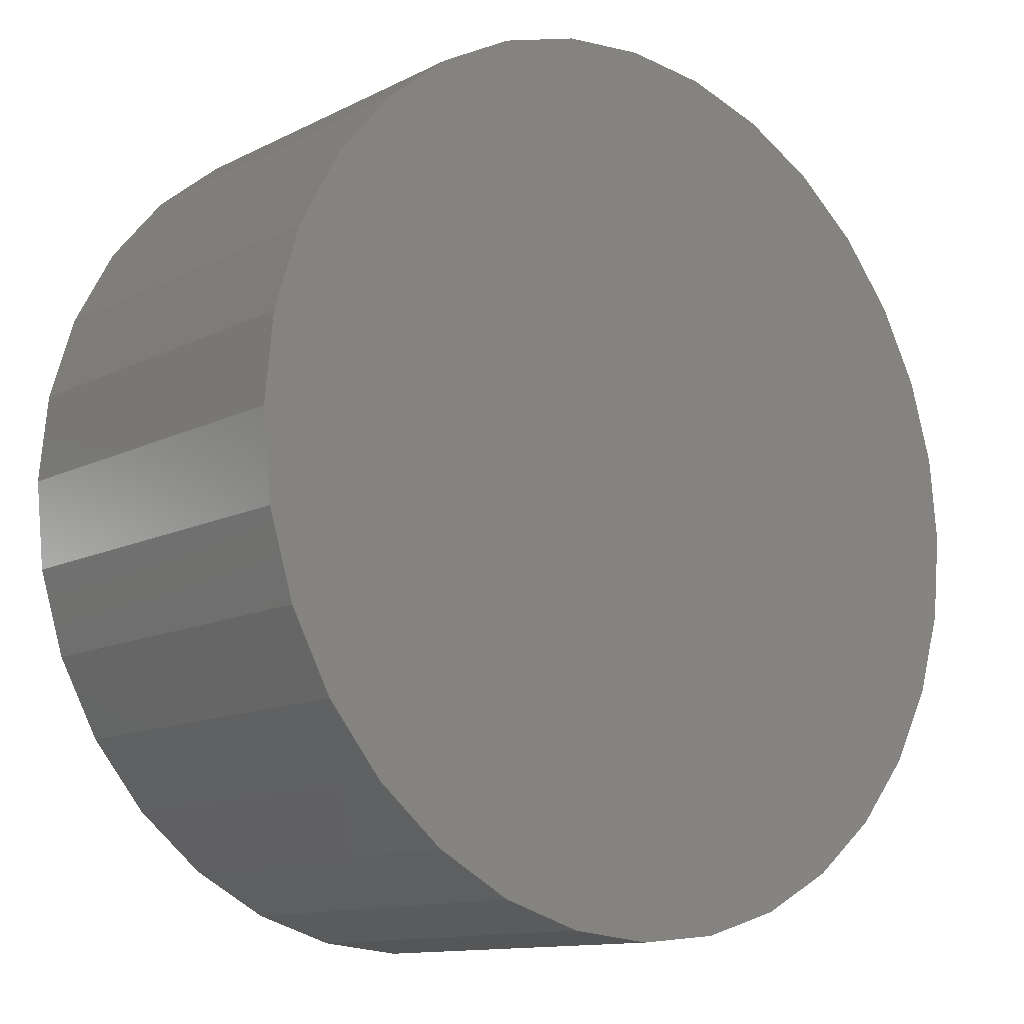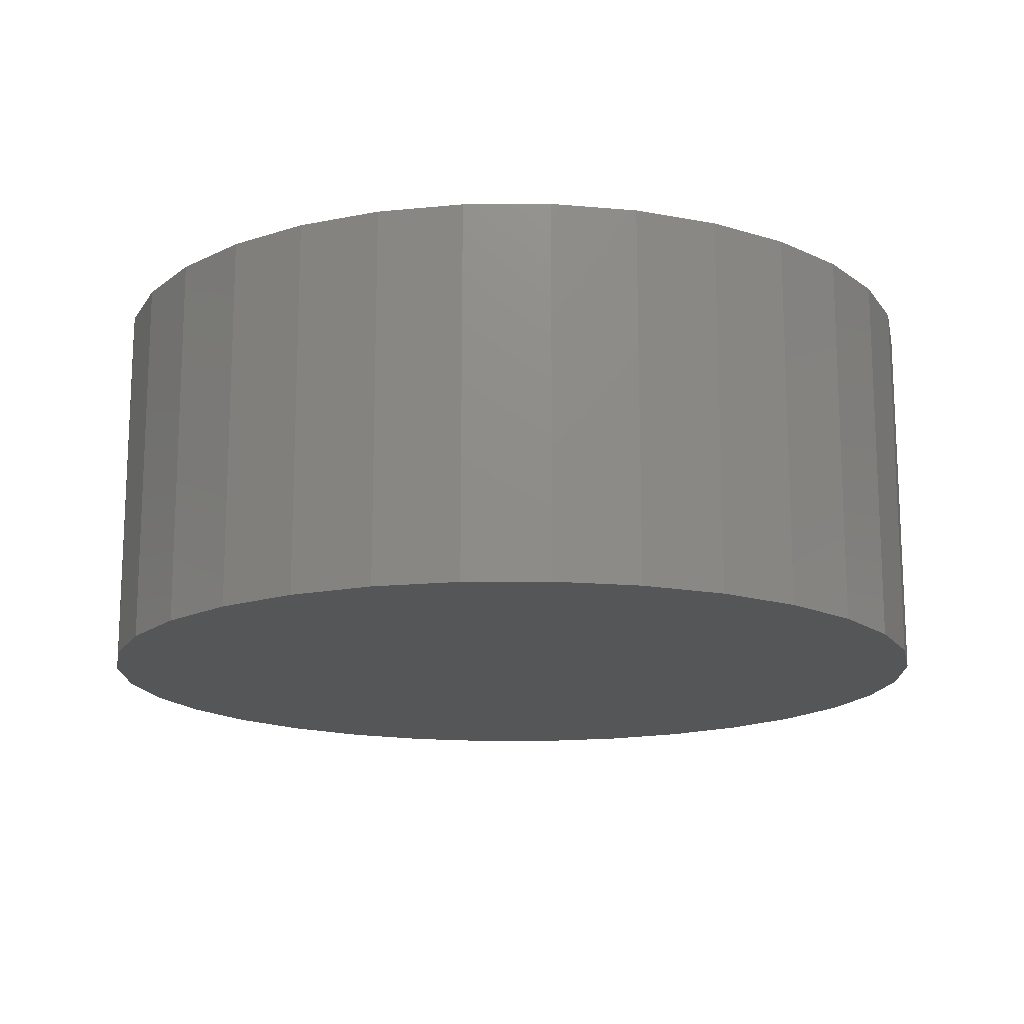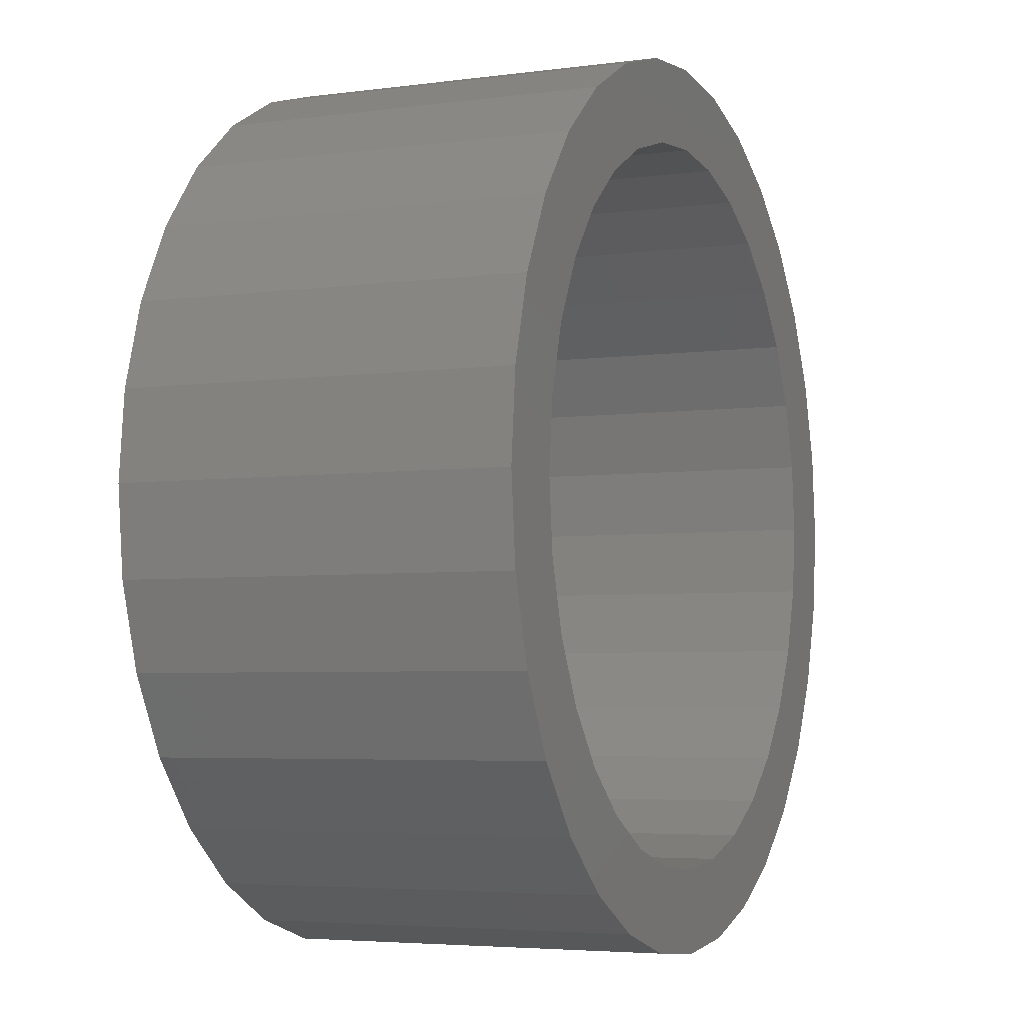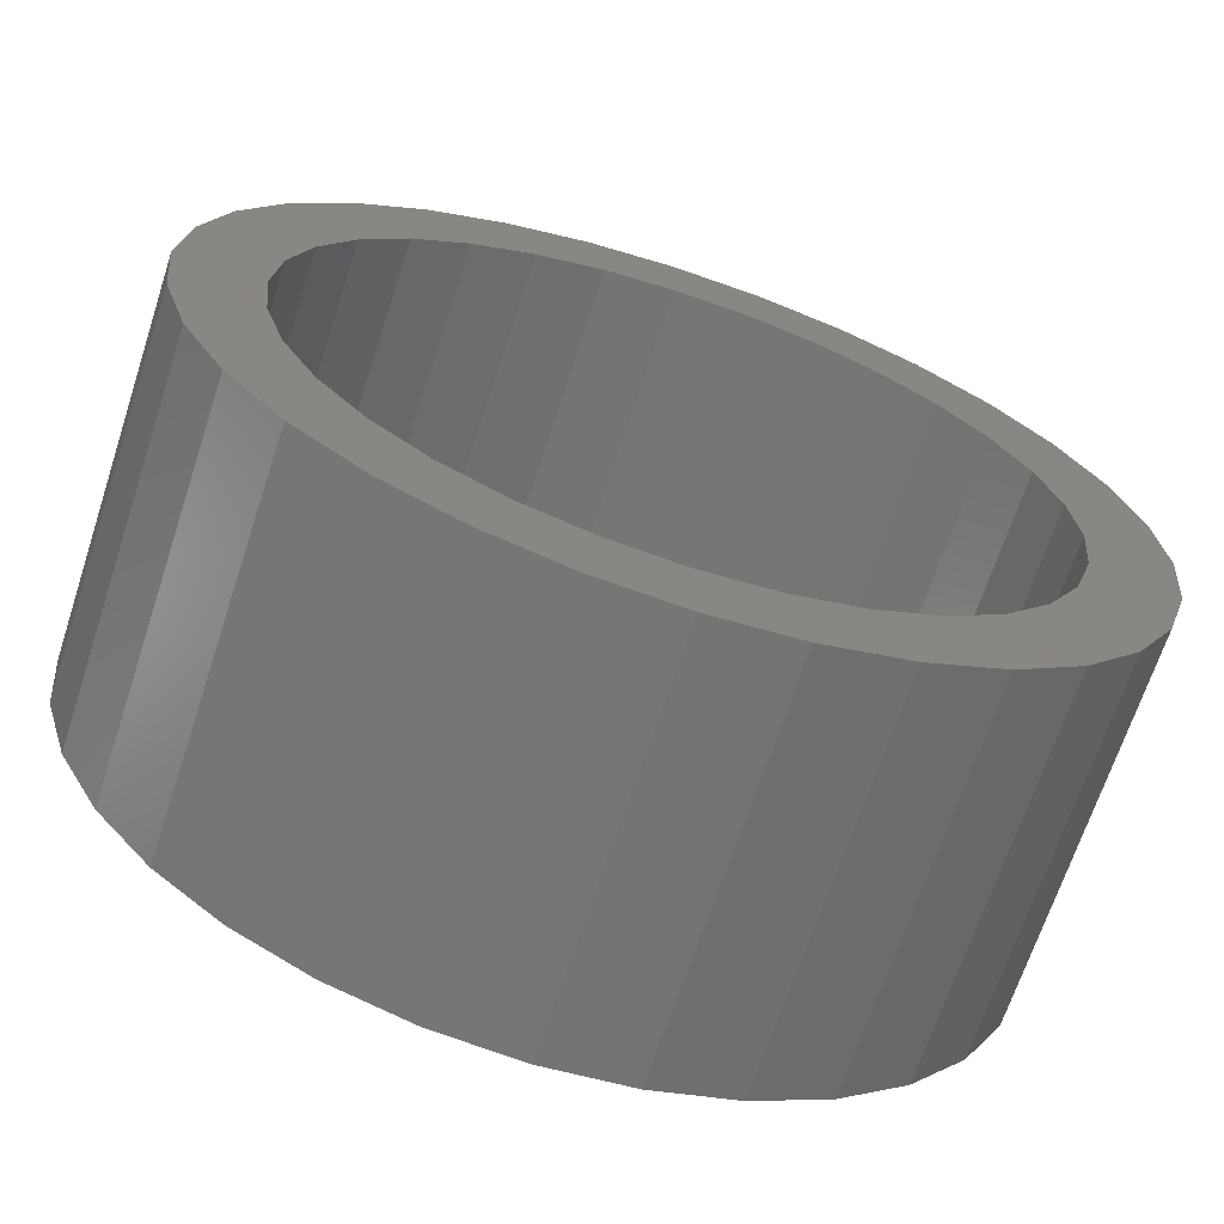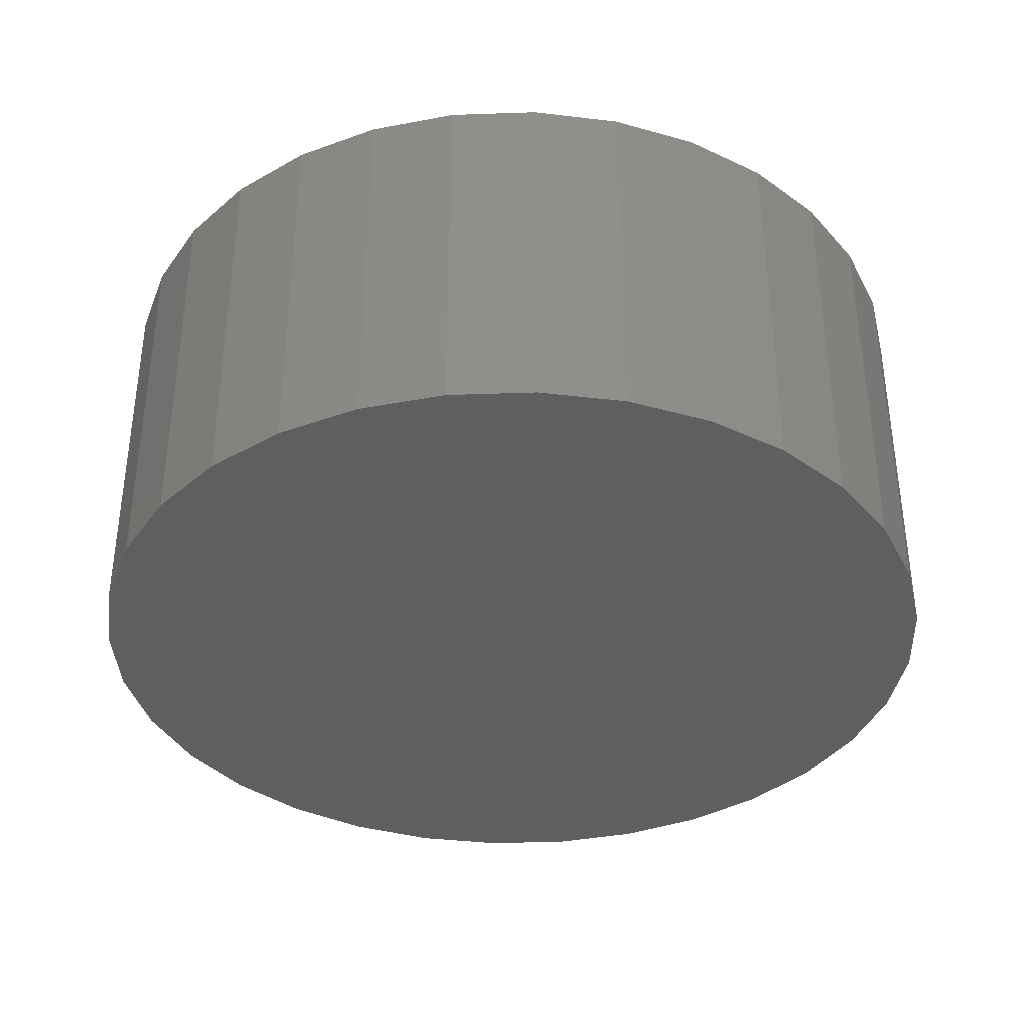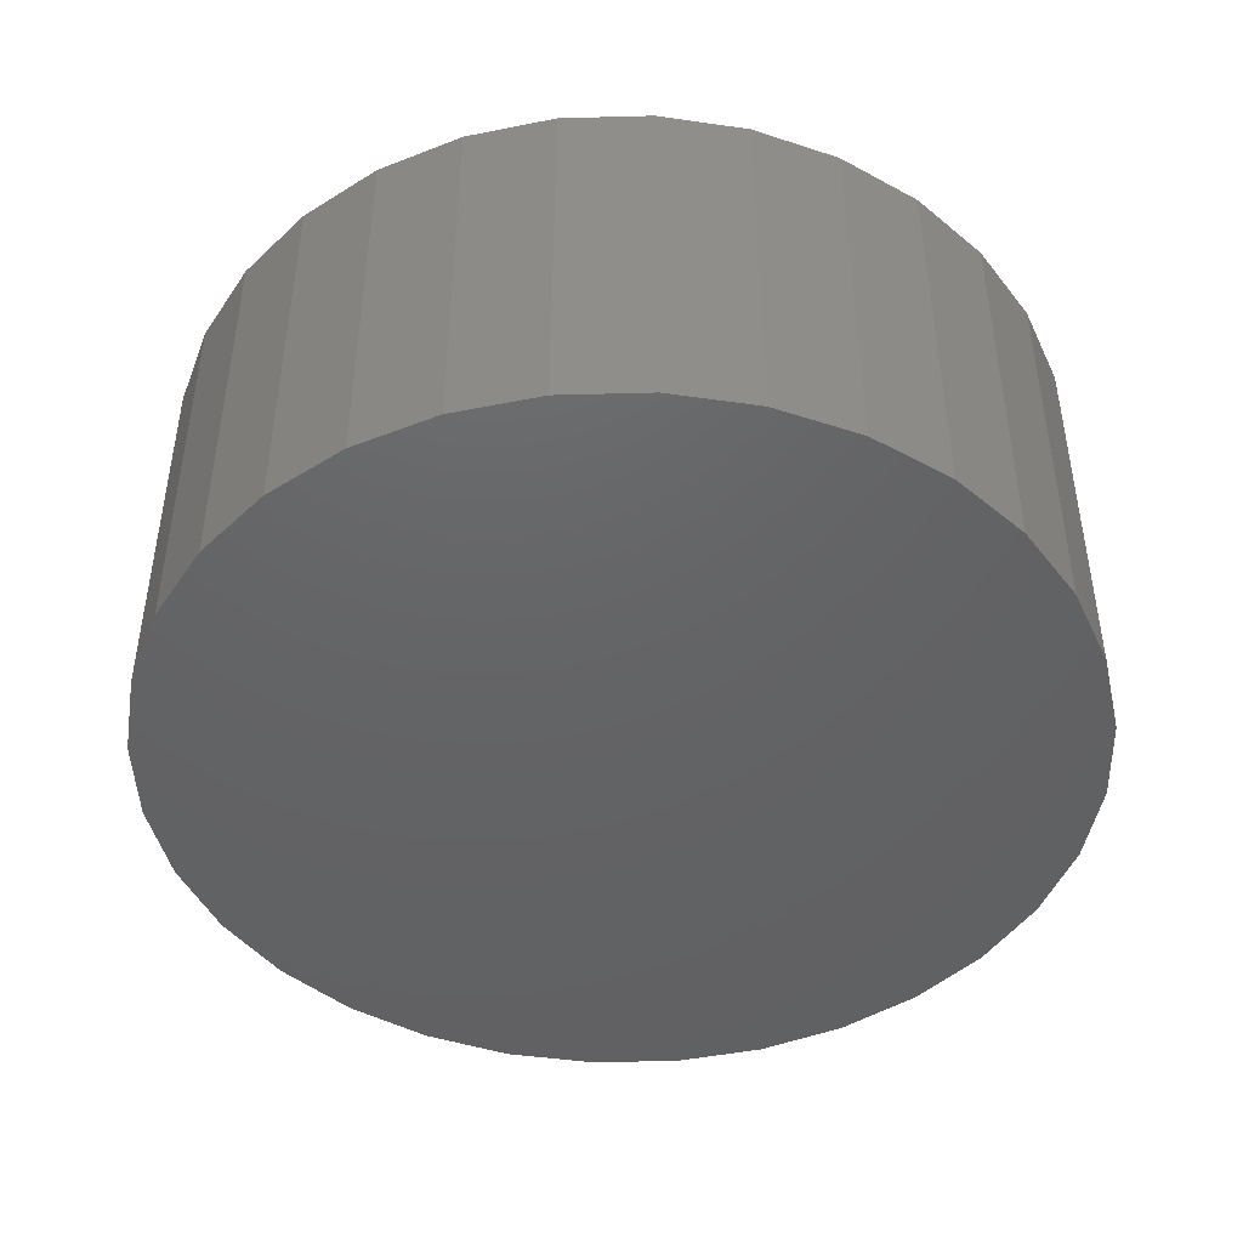
<metadata>
{"format":"stl","ext":"stl","renderer":"f3d","projection":"perspective","resolution":1024,"background":"white","views":[{"elev":-12.2,"azim":139.6,"up":"+Y"},{"elev":-15.7,"azim":-83.7,"up":"+Z"},{"elev":-4.5,"azim":-66.5,"up":"+Y"},{"elev":-67.6,"azim":-18.1,"up":"+Y"},{"elev":-37.0,"azim":86.9,"up":"+Z"},{"elev":-45.4,"azim":-37.6,"up":"+Z"}]}
</metadata>
<code>
# stl→obj: 128 verts, 252 faces
v -0.03141 0.0949 0.09375
v -0.08131 0.0892 0.09375
v -0.04917 0.0854 0.09375
v -0.06473 0.07263 0.09375
v -0.097 0.07009 0.09375
v -0.07751 0.05706 0.09375
v -0.1087 0.04828 0.09375
v -0.08131 -0.0892 0.09375
v -0.04917 -0.0854 0.09375
v -0.06473 -0.07263 0.09375
v -0.03141 -0.0949 0.09375
v -0.06219 -0.1049 0.09375
v -0.01214 -0.1007 0.09375
v 0.07798 0.1049 0.09375
v 0.02793 0.1007 0.09375
v 0.0472 0.0949 0.09375
v 0.0971 0.0892 0.09375
v 0.06496 0.0854 0.09375
v 0.08052 0.07263 0.09375
v 0.1128 -0.07009 0.09375
v 0.1244 -0.04828 0.09375
v 0.0933 -0.05706 0.09375
v 0.08052 -0.07263 0.09375
v 0.0971 -0.0892 0.09375
v 0.06496 -0.0854 0.09375
v 0.0472 -0.0949 0.09375
v 0.07798 -0.1049 0.09375
v 0.02793 -0.1007 0.09375
v -0.06219 0.1049 0.09375
v -0.01214 0.1007 0.09375
v 0.007895 0.1027 0.09375
v -0.04038 0.1165 0.09375
v 0.05617 0.1165 0.09375
v 0.03251 0.1237 0.09375
v 0.007895 0.1262 0.09375
v -0.01672 0.1237 0.09375
v 0.007895 -0.1027 0.09375
v -0.04038 -0.1165 0.09375
v -0.01672 -0.1237 0.09375
v 0.007895 -0.1262 0.09375
v 0.03251 -0.1237 0.09375
v 0.05617 -0.1165 0.09375
v -0.097 -0.07009 0.09375
v -0.07751 -0.05706 0.09375
v -0.1087 -0.04828 0.09375
v -0.087 -0.03931 0.09375
v -0.1158 -0.02461 0.09375
v -0.09285 -0.02004 0.09375
v -0.1183 -9.66e-17 0.09375
v -0.09482 -3.304e-17 0.09375
v -0.1158 0.02461 0.09375
v -0.09285 0.02004 0.09375
v -0.087 0.03931 0.09375
v 0.1128 0.07009 0.09375
v 0.0933 0.05706 0.09375
v 0.1244 0.04828 0.09375
v 0.1028 0.03931 0.09375
v 0.1316 0.02461 0.09375
v 0.1086 0.02004 0.09375
v 0.134 0 0.09375
v 0.1106 0 0.09375
v 0.1316 -0.02461 0.09375
v 0.1086 -0.02004 0.09375
v 0.1028 -0.03931 0.09375
v 0.007895 -0.1027 0.007812
v 0.02793 -0.1007 0.007812
v 0.0472 -0.0949 0.007812
v 0.06496 -0.0854 0.007812
v 0.08052 -0.07263 0.007812
v 0.0933 -0.05706 0.007812
v 0.1028 -0.03931 0.007812
v 0.1086 -0.02004 0.007812
v 0.1106 -1.164e-16 0.007812
v -0.01214 -0.1007 0.007812
v -0.03141 -0.0949 0.007812
v -0.04917 -0.0854 0.007812
v -0.06473 -0.07263 0.007812
v -0.07751 -0.05706 0.007812
v -0.087 -0.03931 0.007812
v -0.09285 -0.02004 0.007812
v -0.09482 -3.304e-17 0.007812
v 0.007895 0.1027 0.007812
v -0.01214 0.1007 0.007812
v -0.03141 0.0949 0.007812
v -0.04917 0.0854 0.007812
v -0.06473 0.07263 0.007812
v -0.07751 0.05706 0.007812
v -0.087 0.03931 0.007812
v -0.09285 0.02004 0.007812
v 0.02793 0.1007 0.007812
v 0.0472 0.0949 0.007812
v 0.06496 0.0854 0.007812
v 0.08052 0.07263 0.007812
v 0.0933 0.05706 0.007812
v 0.1028 0.03931 0.007812
v 0.1086 0.02004 0.007812
v 0.134 -3.09e-17 -0.01562
v 0.1316 -0.02461 -0.01562
v 0.1244 -0.04828 -0.01562
v 0.1128 -0.07009 -0.01562
v 0.0971 -0.0892 -0.01562
v 0.07798 -0.1049 -0.01562
v 0.05617 -0.1165 -0.01562
v 0.03251 -0.1237 -0.01562
v 0.007895 -0.1262 -0.01562
v -0.01672 -0.1237 -0.01562
v -0.04038 -0.1165 -0.01562
v -0.06219 -0.1049 -0.01562
v -0.08131 -0.0892 -0.01562
v -0.097 -0.07009 -0.01562
v -0.1087 -0.04828 -0.01562
v -0.1158 -0.02461 -0.01562
v -0.1183 -9.66e-17 -0.01562
v -0.1158 0.02461 -0.01562
v -0.1087 0.04828 -0.01562
v -0.097 0.07009 -0.01562
v -0.08131 0.0892 -0.01562
v -0.06219 0.1049 -0.01562
v -0.04038 0.1165 -0.01562
v -0.01672 0.1237 -0.01562
v 0.007895 0.1262 -0.01562
v 0.03251 0.1237 -0.01562
v 0.05617 0.1165 -0.01562
v 0.07798 0.1049 -0.01562
v 0.0971 0.0892 -0.01562
v 0.1128 0.07009 -0.01562
v 0.1244 0.04828 -0.01562
v 0.1316 0.02461 -0.01562
f 1 2 3
f 4 3 2
f 2 5 4
f 6 4 5
f 5 7 6
f 8 9 10
f 11 9 8
f 8 12 11
f 13 11 12
f 14 15 16
f 14 16 17
f 16 18 17
f 17 18 19
f 20 21 22
f 22 23 20
f 24 20 23
f 24 23 25
f 24 25 26
f 24 26 27
f 27 26 28
f 29 2 1
f 29 1 30
f 29 30 31
f 29 31 32
f 31 15 14
f 31 14 33
f 31 33 34
f 31 34 35
f 31 35 36
f 31 36 32
f 37 13 12
f 37 12 38
f 37 38 39
f 37 39 40
f 37 40 41
f 37 41 42
f 37 42 27
f 37 27 28
f 8 10 43
f 43 10 44
f 43 44 45
f 45 44 46
f 45 46 47
f 47 46 48
f 47 48 49
f 49 48 50
f 49 50 51
f 51 50 52
f 51 52 7
f 7 52 53
f 7 53 6
f 17 19 54
f 54 19 55
f 54 55 56
f 56 55 57
f 56 57 58
f 58 57 59
f 58 59 60
f 60 59 61
f 60 61 62
f 62 61 63
f 62 63 21
f 21 63 64
f 21 64 22
f 65 28 66
f 66 28 26
f 66 26 67
f 67 26 25
f 67 25 68
f 68 25 23
f 68 23 69
f 69 23 22
f 69 22 70
f 70 22 64
f 70 64 71
f 71 64 63
f 71 63 72
f 72 63 61
f 72 61 73
f 28 65 37
f 37 65 74
f 37 74 13
f 13 74 75
f 13 75 11
f 11 75 76
f 11 76 9
f 9 76 77
f 9 77 10
f 10 77 78
f 10 78 44
f 44 78 79
f 44 79 46
f 46 79 80
f 46 80 48
f 48 80 81
f 48 81 50
f 82 30 83
f 83 30 1
f 83 1 84
f 84 1 3
f 84 3 85
f 85 3 4
f 85 4 86
f 86 4 6
f 86 6 87
f 87 6 53
f 87 53 88
f 88 53 52
f 88 52 89
f 89 52 50
f 89 50 81
f 30 82 31
f 31 82 90
f 31 90 15
f 15 90 91
f 15 91 16
f 16 91 92
f 16 92 18
f 18 92 93
f 18 93 19
f 19 93 94
f 19 94 55
f 55 94 95
f 55 95 57
f 57 95 96
f 57 96 59
f 59 96 73
f 59 73 61
f 97 60 98
f 98 60 62
f 98 62 99
f 99 62 21
f 99 21 100
f 100 21 20
f 100 20 101
f 101 20 24
f 101 24 102
f 102 24 27
f 102 27 103
f 103 27 42
f 103 42 104
f 104 42 41
f 104 41 105
f 105 41 40
f 105 40 106
f 106 40 39
f 106 39 107
f 107 39 38
f 107 38 108
f 108 38 12
f 108 12 109
f 109 12 8
f 109 8 110
f 110 8 43
f 110 43 111
f 111 43 45
f 111 45 112
f 112 45 47
f 112 47 113
f 113 47 49
f 113 49 114
f 114 49 51
f 114 51 115
f 115 51 7
f 115 7 116
f 116 7 5
f 116 5 117
f 117 5 2
f 117 2 118
f 118 2 29
f 118 29 119
f 119 29 32
f 119 32 120
f 120 32 36
f 120 36 121
f 121 36 35
f 121 35 122
f 122 35 34
f 122 34 123
f 123 34 33
f 123 33 124
f 124 33 14
f 124 14 125
f 125 14 17
f 125 17 126
f 126 17 54
f 126 54 127
f 127 54 56
f 127 56 128
f 128 56 58
f 128 58 97
f 97 58 60
f 121 122 120
f 119 120 122
f 123 119 122
f 118 119 123
f 124 118 123
f 103 107 102
f 106 107 103
f 104 106 103
f 105 106 104
f 107 108 102
f 102 108 109
f 102 109 101
f 101 109 110
f 101 110 100
f 100 110 111
f 100 111 99
f 99 111 112
f 99 112 98
f 98 112 113
f 98 113 97
f 97 113 114
f 97 114 128
f 128 114 115
f 128 115 127
f 127 115 116
f 127 116 126
f 126 116 117
f 126 117 125
f 125 117 118
f 125 118 124
f 83 90 82
f 90 83 84
f 90 84 91
f 91 84 85
f 91 85 92
f 68 75 67
f 67 75 74
f 67 74 66
f 66 74 65
f 92 85 93
f 93 85 86
f 93 86 94
f 94 86 87
f 94 87 95
f 95 87 88
f 95 88 96
f 96 88 89
f 96 89 73
f 73 89 81
f 73 81 72
f 72 81 80
f 72 80 71
f 71 80 79
f 71 79 70
f 70 79 78
f 70 78 69
f 69 78 77
f 69 77 68
f 68 77 76
f 68 76 75

</code>
